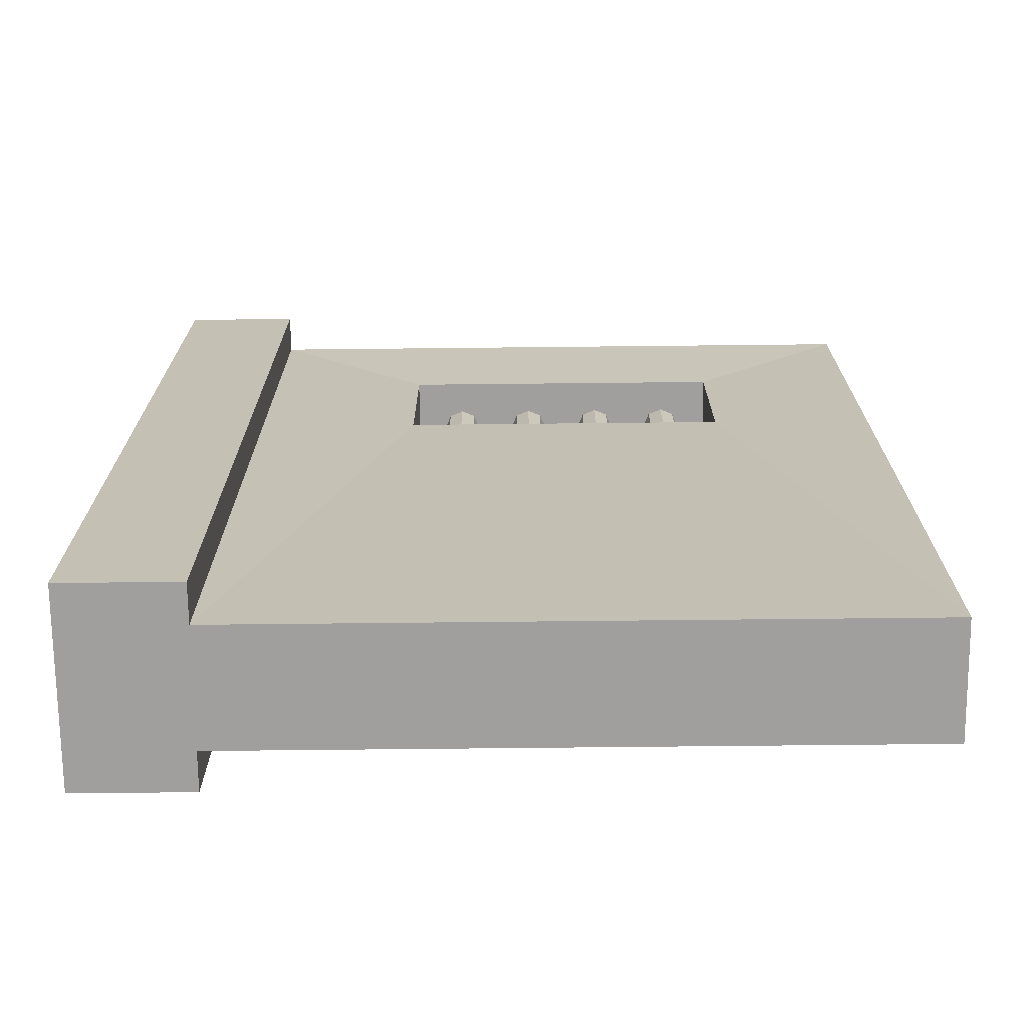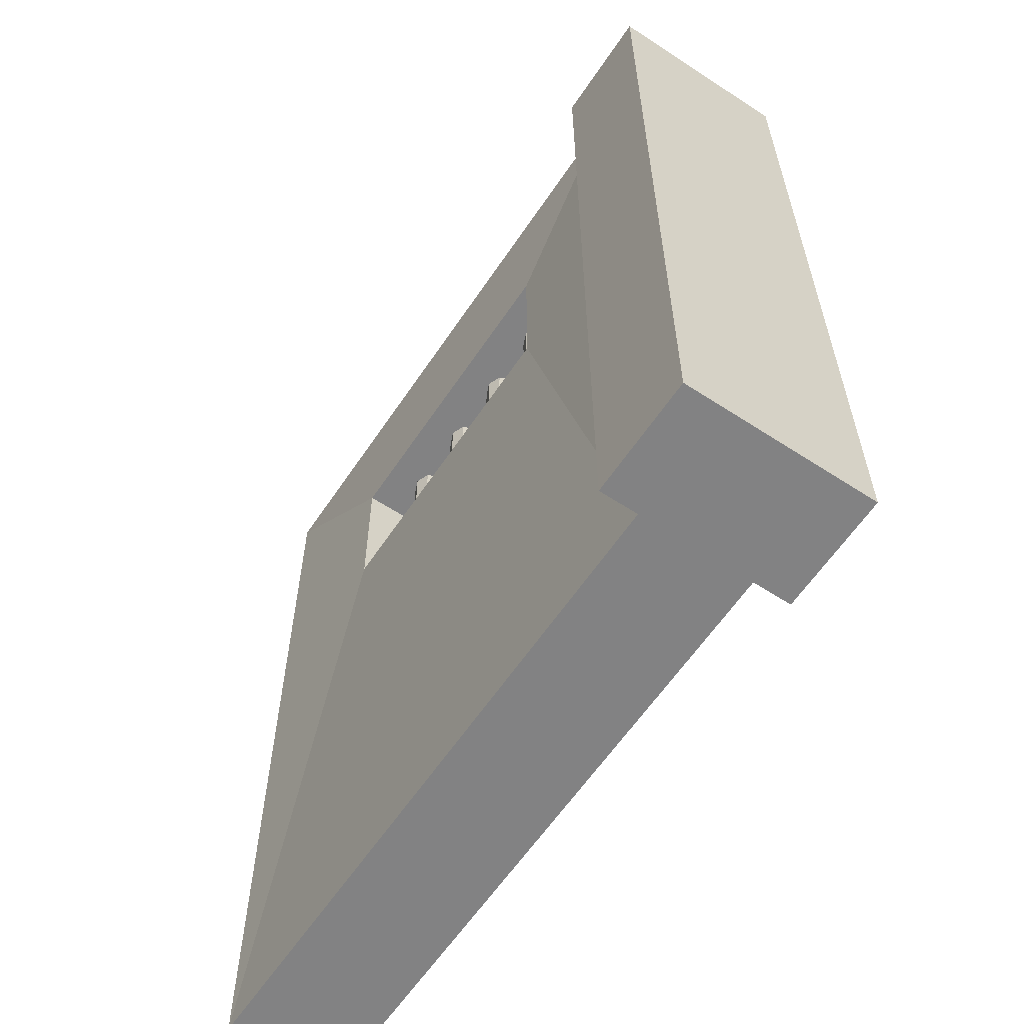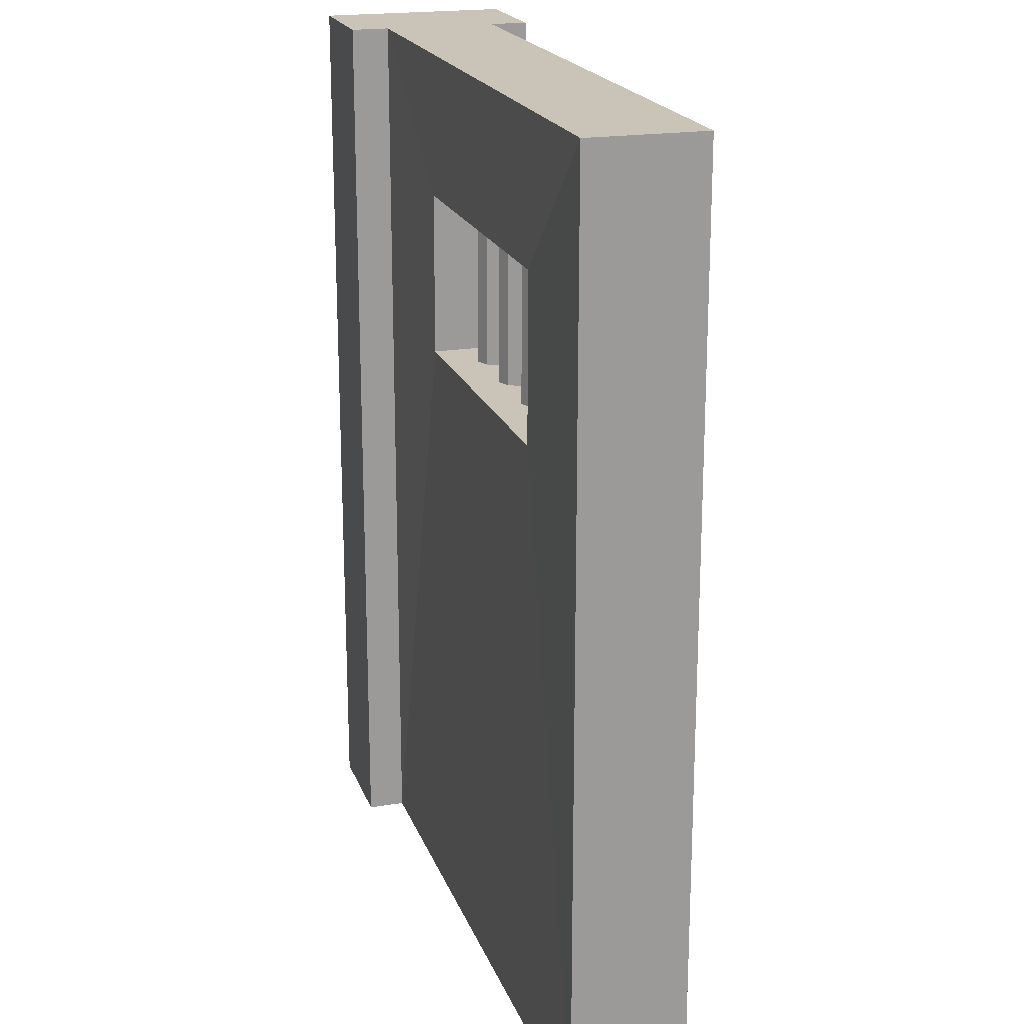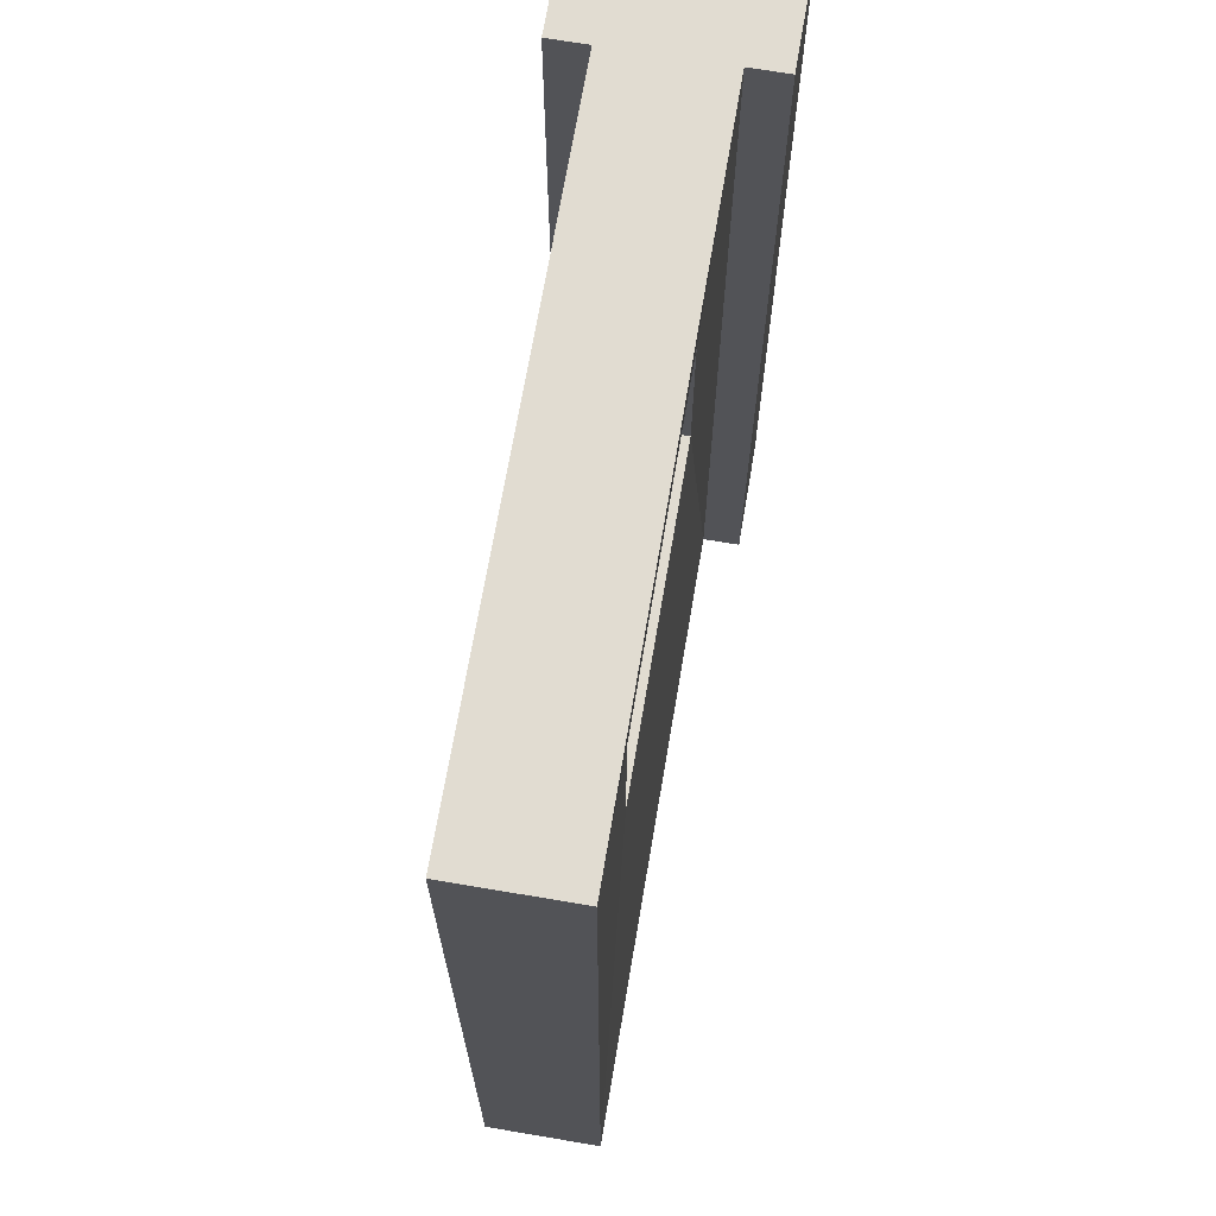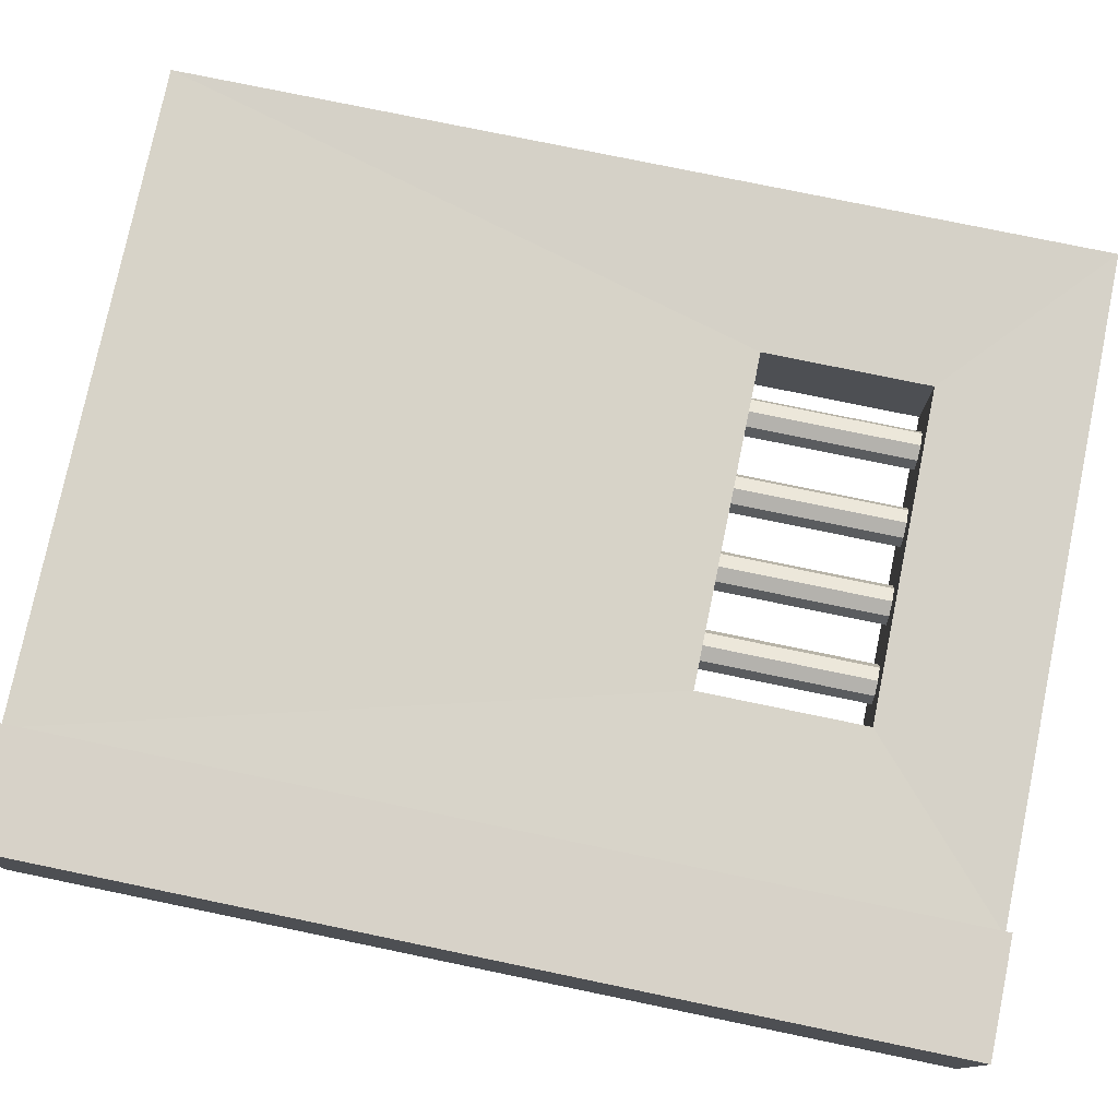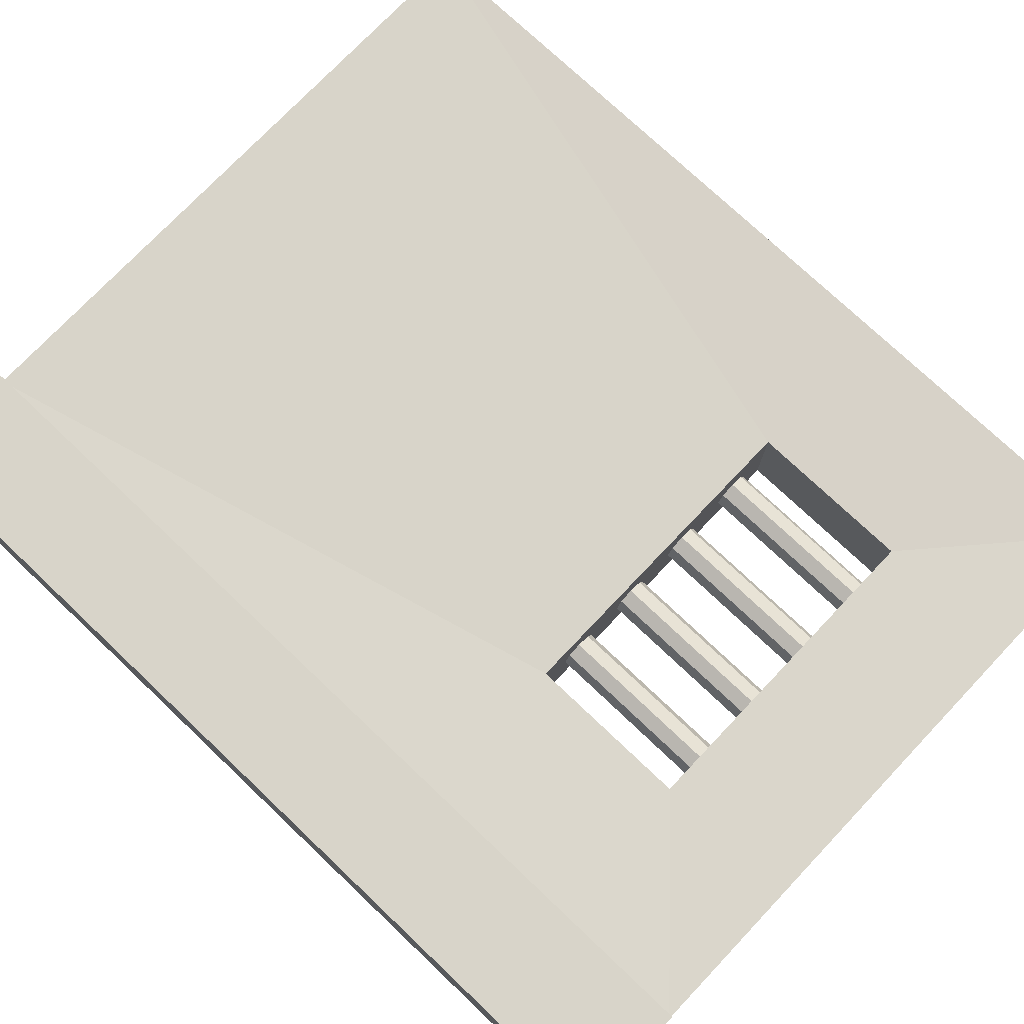
<metadata>
{"format":"obj","ext":"obj","renderer":"f3d","projection":"perspective","resolution":1024,"background":"white","views":[{"elev":-71.5,"azim":-179.4,"up":"+Y"},{"elev":-60.8,"azim":56.3,"up":"+Y"},{"elev":20.0,"azim":-106.7,"up":"+Y"},{"elev":69.0,"azim":-80.4,"up":"+Y"},{"elev":77.3,"azim":101.7,"up":"+Z"},{"elev":75.1,"azim":133.5,"up":"+Z"}]}
</metadata>
<code>
o Door
v -18.5 0 1.5
v -18.5 24 1.5
v -18.5 0 -1.5
v -18.5 24 -1.5
v 1.5 0 1.5
v 1.5 24 1.5
v 1.5 0 -1.5
v 1.5 24 -1.5
v -1.5 0 -1.5
v -1.5 24 -1.5
v -1.5 0 1.5
v -1.5 24 1.5
v 1.5 24 2.5
v 1.5 0 2.5
v -1.5 0 2.5
v -1.5 24 2.5
v -1.5 24 -2.5
v 1.5 24 -2.5
v 1.5 0 -2.5
v -1.5 0 -2.5
v -14.28 15.84 1.35
v -14.28 20.16 1.35
v -14.28 20.16 -1.35
v -14.28 15.84 -1.35
v -5.716 15.84 -1.35
v -5.716 20.16 1.35
v -5.716 20.16 -1.35
v -5.716 15.84 1.35
v -13 15.8 -0.5
v -13 20.2 -0.5
v -12.65 15.8 -0.3536
v -12.65 20.2 -0.3536
v -12.5 15.8 1e-06
v -12.5 20.2 1e-06
v -12.65 15.8 0.3536
v -12.65 20.2 0.3536
v -13 15.8 0.5
v -13 20.2 0.5
v -13.35 15.8 0.3536
v -13.35 20.2 0.3536
v -13.5 15.8 1e-06
v -13.5 20.2 1e-06
v -13.35 15.8 -0.3536
v -13.35 20.2 -0.3536
v -11 15.8 -0.5
v -11 20.2 -0.5
v -10.65 15.8 -0.3536
v -10.65 20.2 -0.3536
v -10.5 15.8 1e-06
v -10.5 20.2 1e-06
v -10.65 15.8 0.3536
v -10.65 20.2 0.3536
v -11 15.8 0.5
v -11 20.2 0.5
v -11.35 15.8 0.3536
v -11.35 20.2 0.3536
v -11.5 15.8 1e-06
v -11.5 20.2 1e-06
v -11.35 15.8 -0.3536
v -11.35 20.2 -0.3536
v -9 15.8 -0.5
v -9 20.2 -0.5
v -8.646 15.8 -0.3536
v -8.646 20.2 -0.3536
v -8.5 15.8 1e-06
v -8.5 20.2 1e-06
v -8.646 15.8 0.3536
v -8.646 20.2 0.3536
v -9 15.8 0.5
v -9 20.2 0.5
v -9.354 15.8 0.3536
v -9.354 20.2 0.3536
v -9.5 15.8 1e-06
v -9.5 20.2 1e-06
v -9.354 15.8 -0.3536
v -9.354 20.2 -0.3536
v -7 15.8 -0.5
v -7 20.2 -0.5
v -6.646 15.8 -0.3536
v -6.646 20.2 -0.3536
v -6.5 15.8 1e-06
v -6.5 20.2 1e-06
v -6.646 15.8 0.3536
v -6.646 20.2 0.3536
v -7 15.8 0.5
v -7 20.2 0.5
v -7.354 15.8 0.3536
v -7.354 20.2 0.3536
v -7.5 15.8 1e-06
v -7.5 20.2 1e-06
v -7.354 15.8 -0.3536
v -7.354 20.2 -0.3536
f 2 3 1
f 4 12 10
f 9 1 3
f 11 21 1
f 26 25 28
f 24 28 25
f 2 21 22
f 2 26 12
f 12 28 11
f 22 27 26
f 24 22 21
f 36 34 42
f 43 31 35
f 52 50 58
f 59 47 51
f 68 66 74
f 75 63 67
f 84 82 90
f 91 79 83
f 25 10 9
f 27 4 10
f 4 24 3
f 24 9 3
f 2 4 3
f 4 2 12
f 9 11 1
f 11 28 21
f 26 27 25
f 24 21 28
f 2 1 21
f 2 22 26
f 12 26 28
f 22 23 27
f 24 23 22
f 34 32 42
f 32 30 42
f 30 44 42
f 42 40 38
f 38 36 42
f 43 29 31
f 31 33 35
f 35 37 39
f 39 41 35
f 41 43 35
f 50 48 58
f 48 46 58
f 46 60 58
f 58 56 54
f 54 52 58
f 59 45 47
f 47 49 51
f 51 53 55
f 55 57 51
f 57 59 51
f 66 64 74
f 64 62 74
f 62 76 74
f 74 72 70
f 70 68 74
f 75 61 63
f 63 65 67
f 67 69 71
f 71 73 67
f 73 75 67
f 82 80 90
f 80 78 90
f 78 92 90
f 90 88 86
f 86 84 90
f 91 77 79
f 79 81 83
f 83 85 87
f 87 89 83
f 89 91 83
f 25 27 10
f 27 23 4
f 4 23 24
f 24 25 9
f 9 19 7
f 8 5 7
f 7 11 9
f 10 6 8
f 5 15 11
f 13 15 14
f 12 13 6
f 6 14 5
f 11 16 12
f 17 19 20
f 10 20 9
f 7 18 8
f 8 17 10
f 30 31 29
f 32 33 31
f 34 35 33
f 36 37 35
f 38 39 37
f 40 41 39
f 42 43 41
f 44 29 43
f 46 47 45
f 48 49 47
f 50 51 49
f 52 53 51
f 54 55 53
f 56 57 55
f 58 59 57
f 60 45 59
f 62 63 61
f 64 65 63
f 66 67 65
f 68 69 67
f 70 71 69
f 72 73 71
f 74 75 73
f 76 61 75
f 78 79 77
f 80 81 79
f 82 83 81
f 84 85 83
f 86 87 85
f 88 89 87
f 90 91 89
f 92 77 91
f 9 20 19
f 8 6 5
f 7 5 11
f 10 12 6
f 5 14 15
f 13 16 15
f 12 16 13
f 6 13 14
f 11 15 16
f 17 18 19
f 10 17 20
f 7 19 18
f 8 18 17
f 30 32 31
f 32 34 33
f 34 36 35
f 36 38 37
f 38 40 39
f 40 42 41
f 42 44 43
f 44 30 29
f 46 48 47
f 48 50 49
f 50 52 51
f 52 54 53
f 54 56 55
f 56 58 57
f 58 60 59
f 60 46 45
f 62 64 63
f 64 66 65
f 66 68 67
f 68 70 69
f 70 72 71
f 72 74 73
f 74 76 75
f 76 62 61
f 78 80 79
f 80 82 81
f 82 84 83
f 84 86 85
f 86 88 87
f 88 90 89
f 90 92 91
f 92 78 77

</code>
